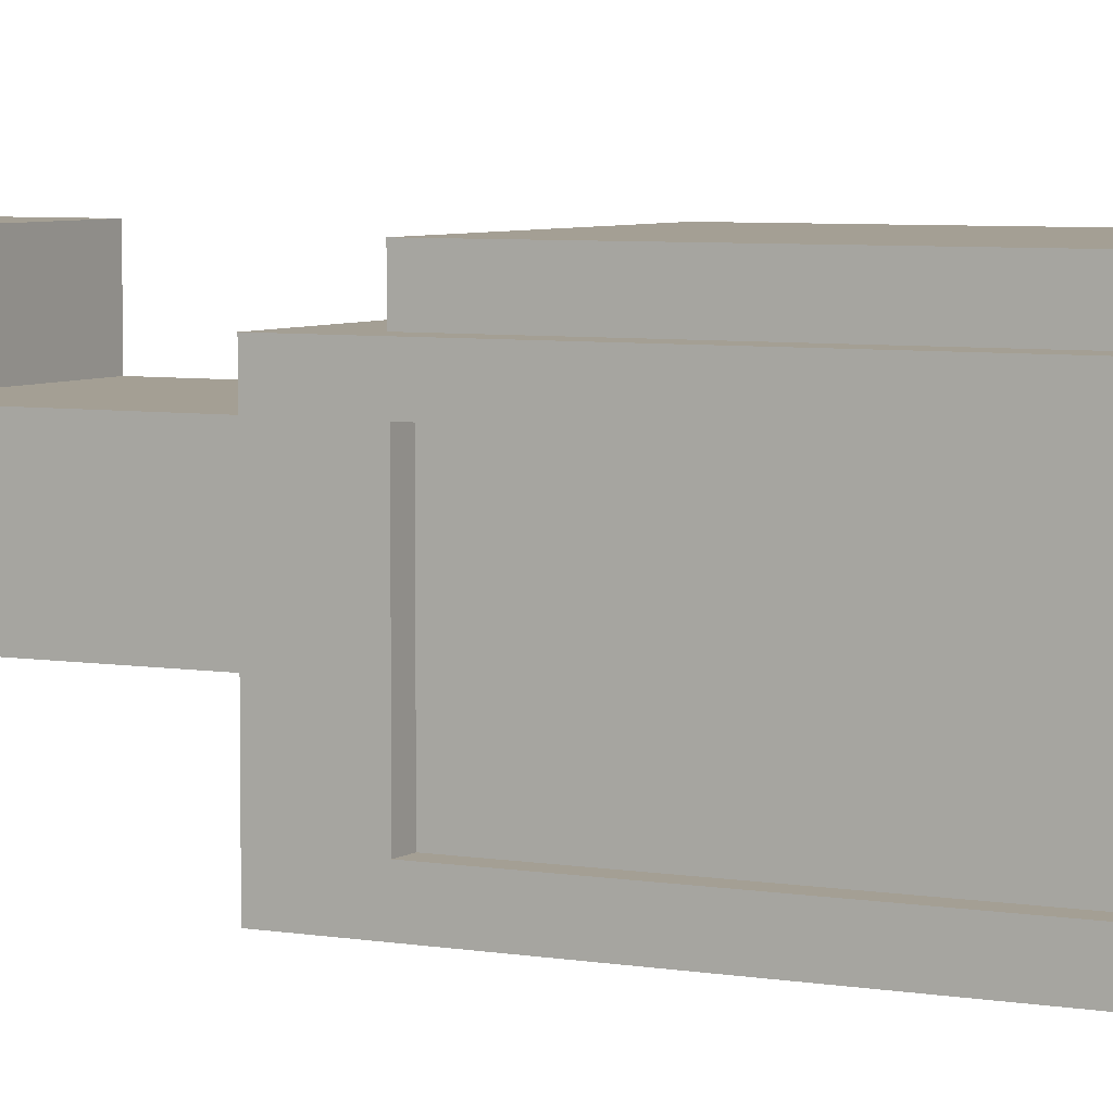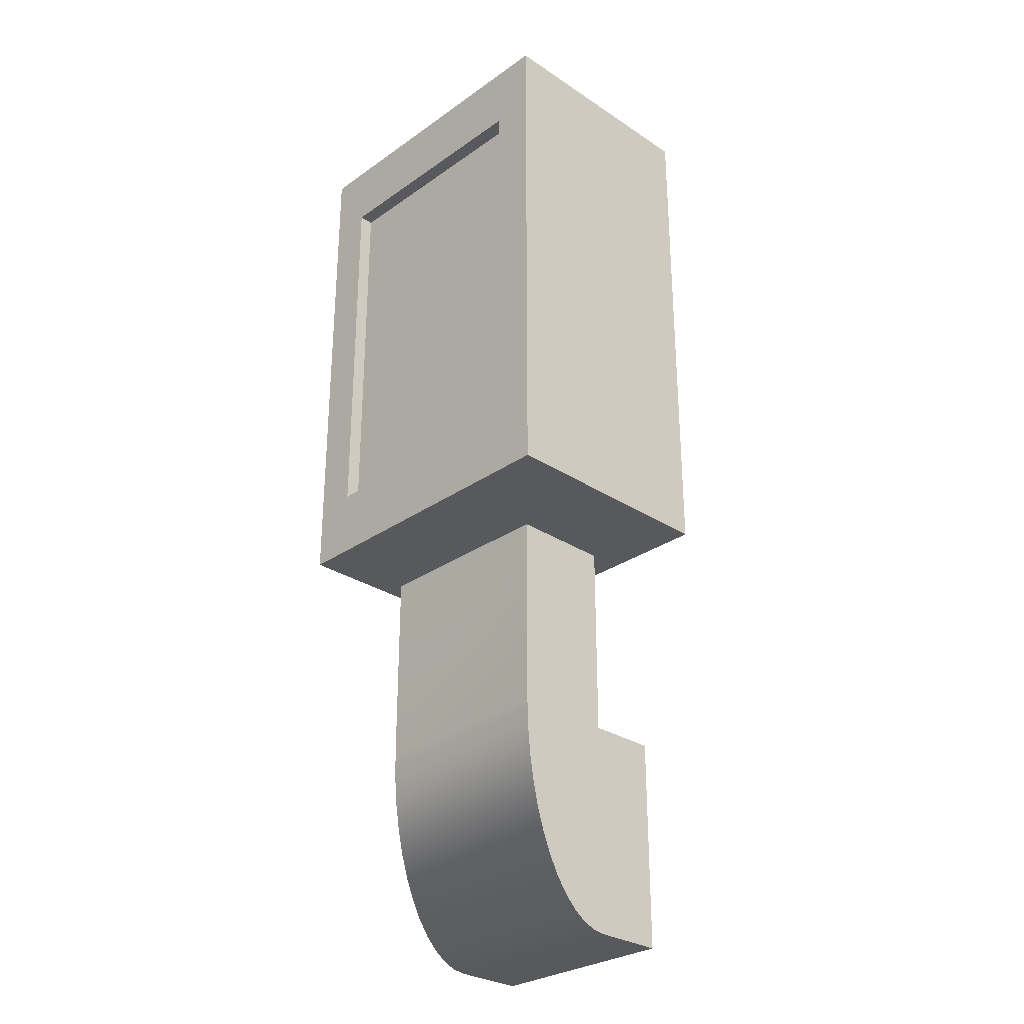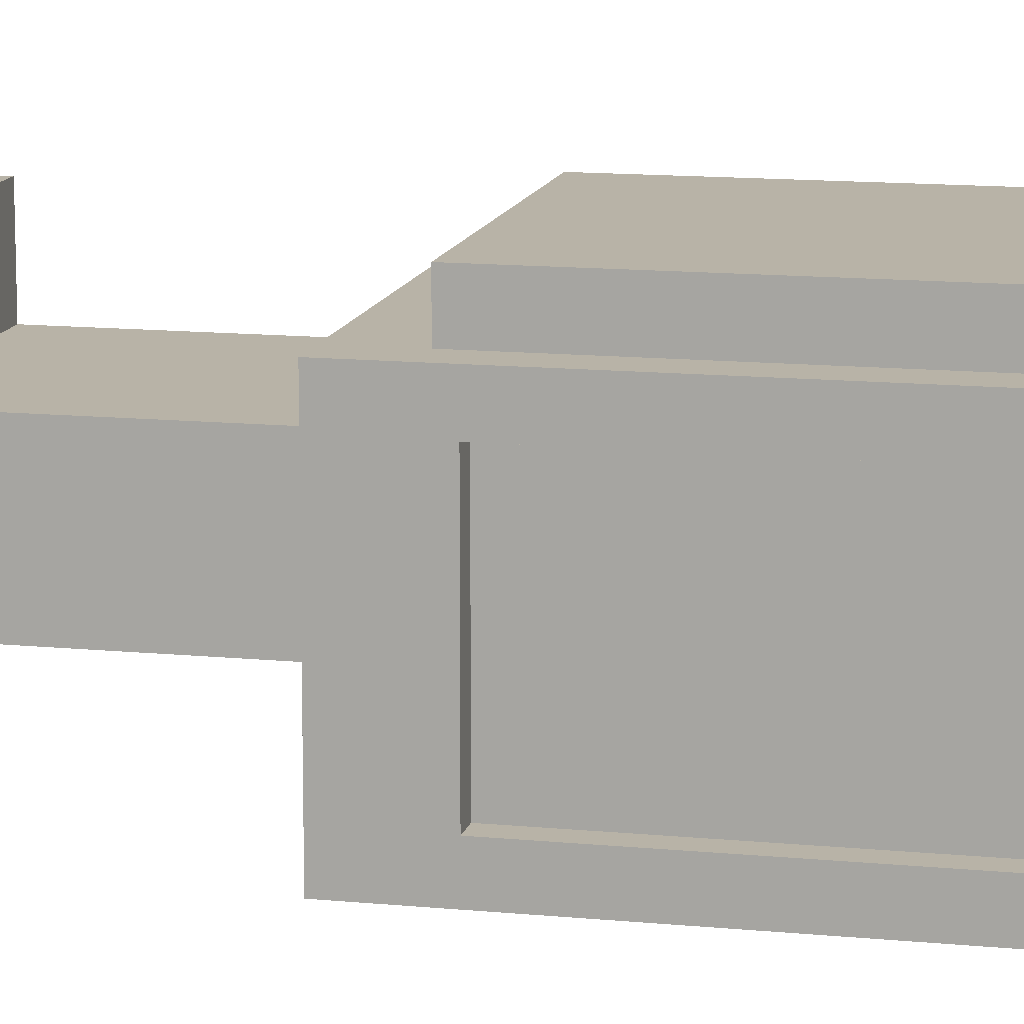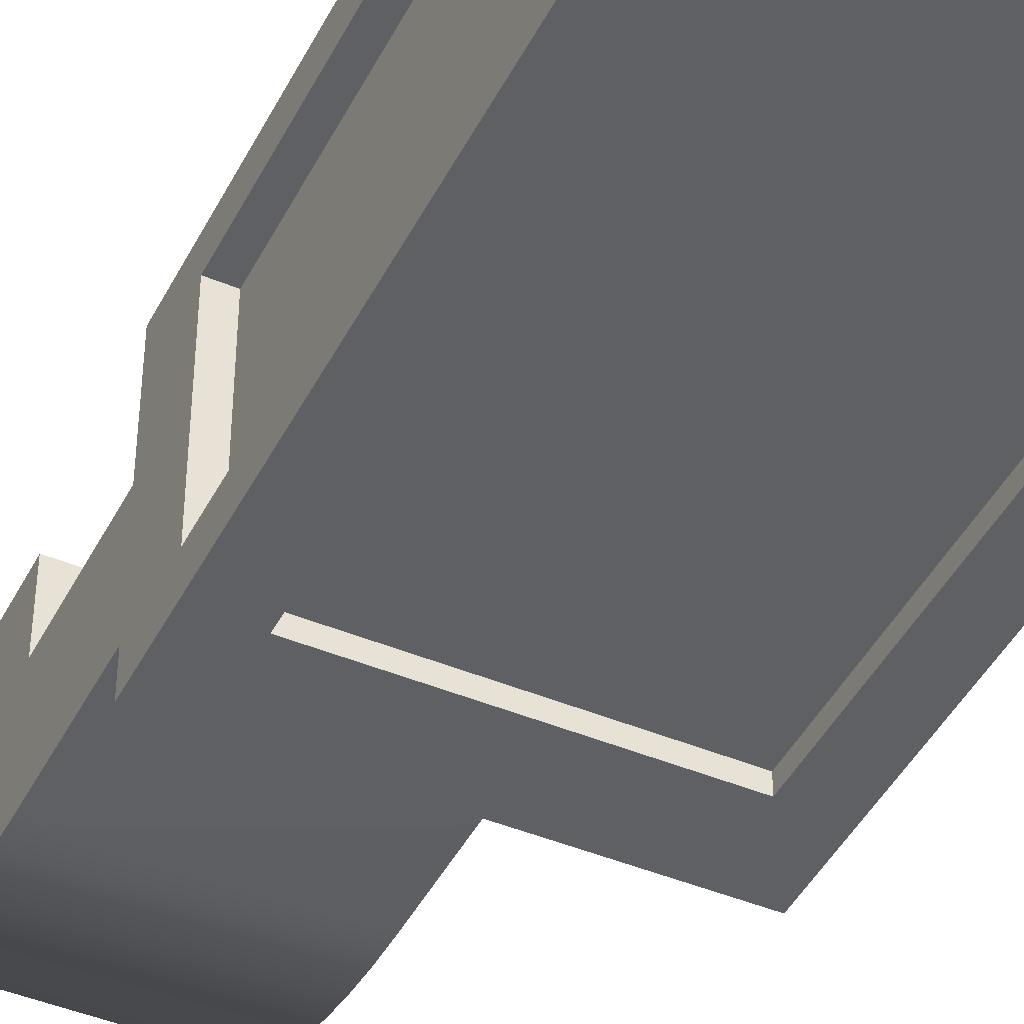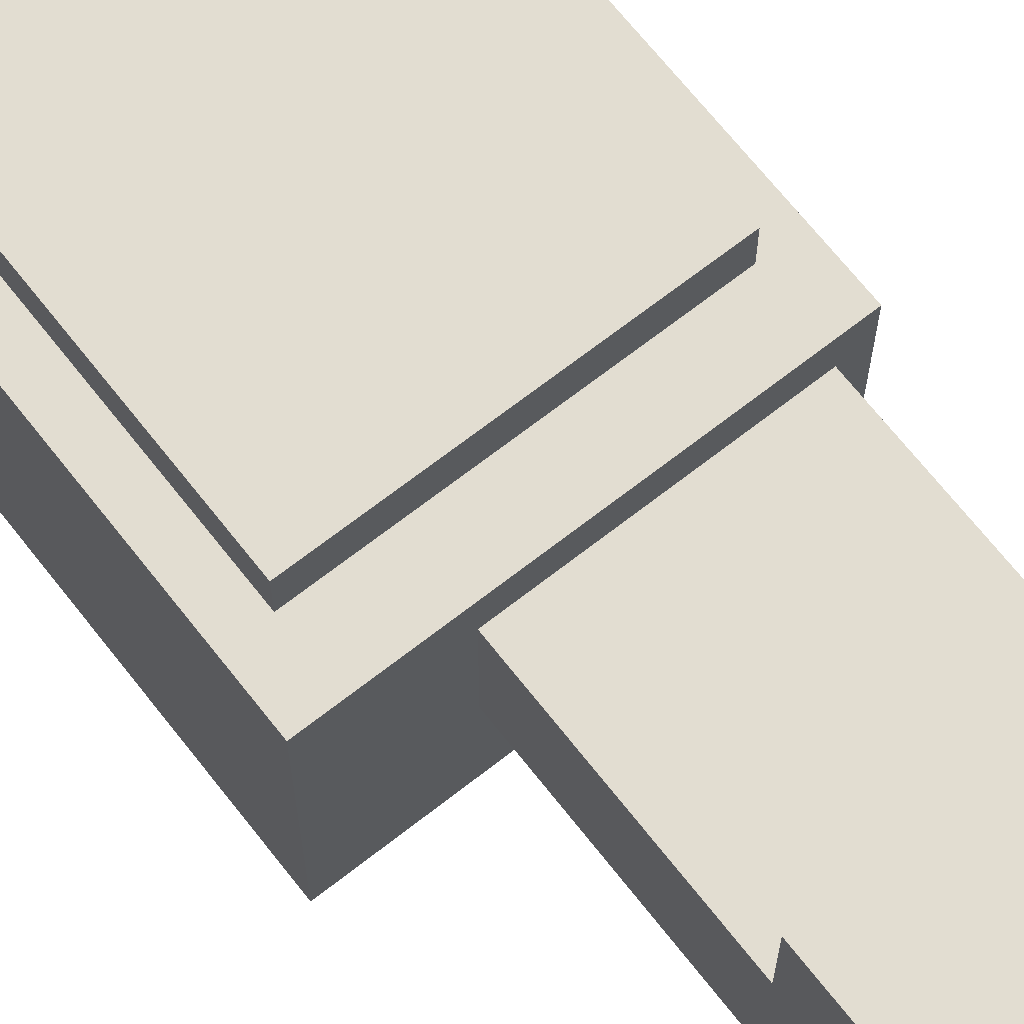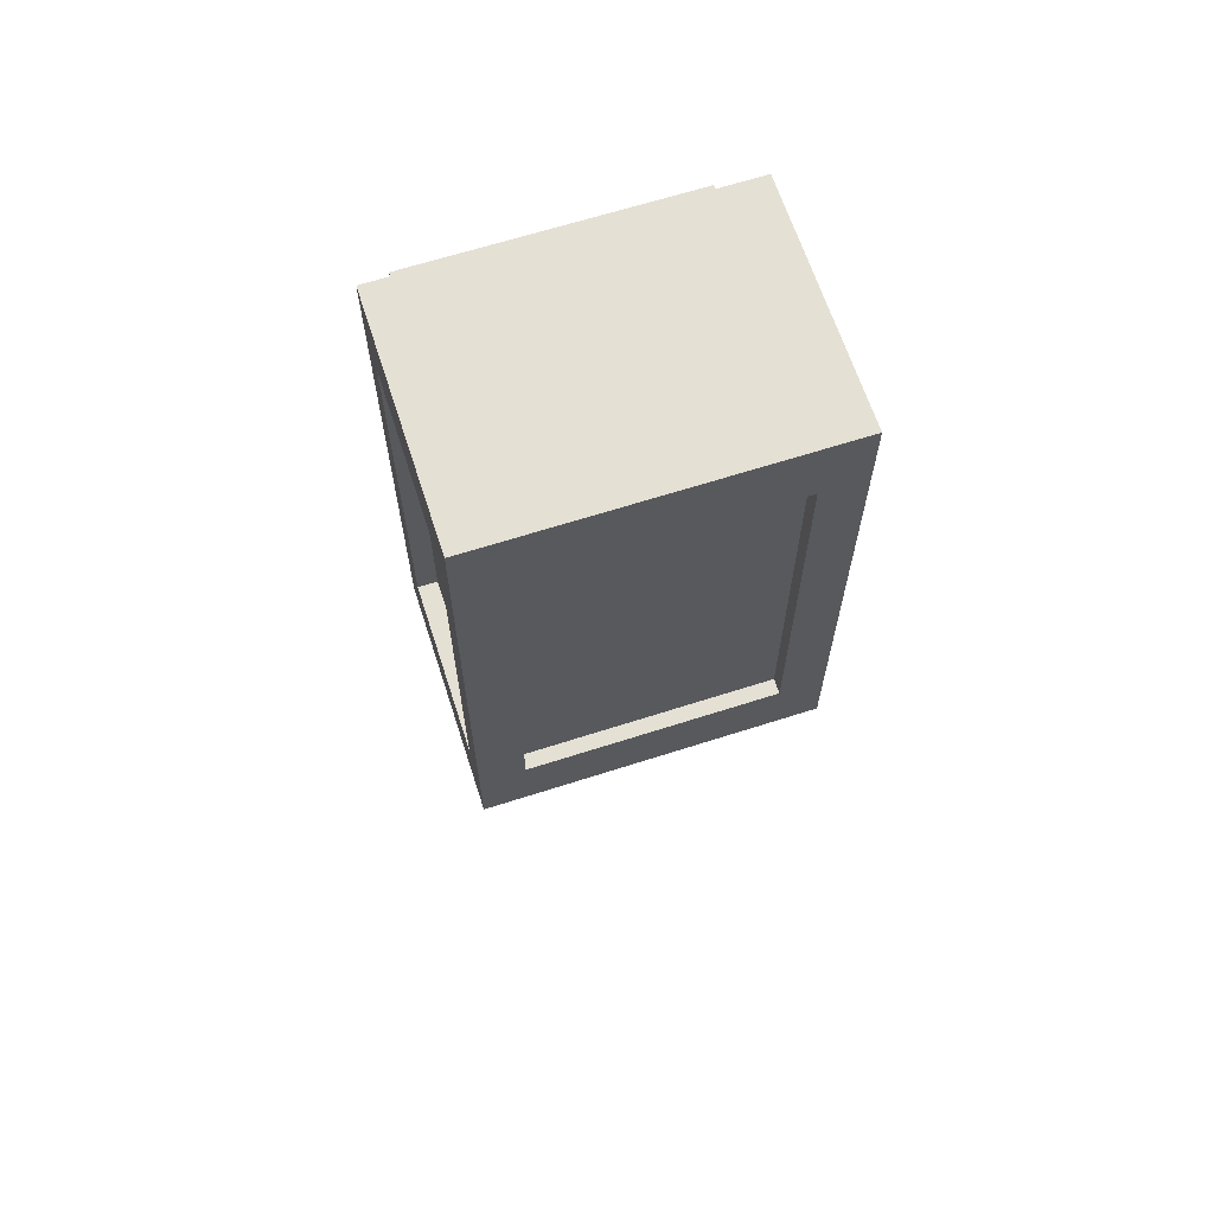
<metadata>
{"format":"obj","ext":"obj","renderer":"f3d","projection":"perspective","resolution":1024,"background":"white","views":[{"elev":5.5,"azim":-61.8,"up":"+Y"},{"elev":-29.3,"azim":45.9,"up":"+Z"},{"elev":12.8,"azim":-77.2,"up":"+Y"},{"elev":-44.5,"azim":-25.9,"up":"+Y"},{"elev":68.4,"azim":141.9,"up":"+Y"},{"elev":65.3,"azim":-17.9,"up":"+Z"}]}
</metadata>
<code>
v 0.271 0.65 0.407
v 0.271 0.33 0.407
v -0.171 0.65 0.407
v -0.171 0.33 0.407
v 0.271 0.65 -0.307
v 0.271 0.33 -0.307
v 0.1332 0.4635 -0.307
v -0.171 0.33 -0.307
v -0.1398 0.4635 -0.307
v -0.1398 0.6035 -0.307
v 0.1332 0.6035 -0.307
v -0.171 0.65 -0.307
v 0.2132 0.33 -0.2136
v 0.2132 0.33 0.3136
v -0.1132 0.33 0.3136
v -0.1132 0.33 -0.2136
v -0.171 0.6055 -0.2136
v -0.171 0.3745 -0.2136
v -0.171 0.3745 0.3136
v -0.171 0.6055 0.3136
v -0.1132 0.35 0.3136
v -0.1132 0.35 -0.2136
v -0.1294 0.65 -0.2397
v -0.1294 0.65 0.3397
v 0.2294 0.65 0.3397
v 0.2294 0.65 -0.2397
v 0.2132 0.35 -0.2136
v 0.2132 0.35 0.3136
v -0.145 0.6055 -0.2136
v -0.145 0.6055 0.3136
v -0.145 0.3745 0.3136
v -0.145 0.3745 -0.2136
v 0.1332 0.7 -0.58
v 0.1332 0.6035 -0.58
v -0.1398 0.7 -0.58
v -0.1398 0.6035 -0.58
v 0.1332 0.7 -0.874
v 0.1332 0.6035 -0.874
v 0.1332 0.5852 -0.8715
v 0.1332 0.5673 -0.864
v 0.1332 0.5499 -0.8516
v 0.1332 0.5335 -0.8346
v 0.1332 0.5183 -0.8132
v 0.1332 0.5045 -0.7879
v 0.1332 0.4924 -0.759
v 0.1332 0.4823 -0.727
v 0.1332 0.4742 -0.6925
v 0.1332 0.4683 -0.6561
v 0.1332 0.4647 -0.6184
v 0.1332 0.4635 -0.58
v -0.1398 0.5673 -0.864
v -0.1398 0.5852 -0.8715
v -0.1398 0.5045 -0.7879
v -0.1398 0.5183 -0.8132
v -0.1398 0.4924 -0.759
v -0.1398 0.4823 -0.727
v -0.1398 0.4742 -0.6925
v -0.1398 0.4683 -0.6561
v -0.1398 0.5335 -0.8346
v -0.1398 0.5499 -0.8516
v -0.1398 0.7 -0.874
v -0.1398 0.6035 -0.874
v -0.1398 0.4647 -0.6184
v -0.1398 0.4635 -0.58
v 0.2294 0.7 -0.2397
v -0.1294 0.7 -0.2397
v -0.1294 0.7 0.3397
v 0.2294 0.7 0.3397
f 3 2 1
f 2 3 4
f 2 5 1
f 5 2 6
f 6 7 5
f 7 6 8
f 7 8 9
f 9 8 10
f 11 5 7
f 5 11 12
f 12 11 10
f 12 10 8
f 6 13 8
f 13 6 2
f 13 2 14
f 14 2 15
f 16 8 13
f 8 16 4
f 4 16 15
f 4 15 2
f 12 17 3
f 17 12 8
f 17 8 18
f 18 8 19
f 20 3 17
f 3 20 4
f 4 20 19
f 4 19 8
f 15 22 21
f 22 15 16
f 12 23 5
f 23 12 3
f 23 3 24
f 24 3 25
f 26 5 23
f 5 26 1
f 1 26 25
f 1 25 3
f 13 28 27
f 28 13 14
f 30 17 29
f 17 30 20
f 19 30 31
f 30 19 20
f 22 13 27
f 13 22 16
f 19 32 18
f 32 19 31
f 17 32 29
f 32 17 18
f 15 28 14
f 28 15 21
f 35 34 33
f 34 35 36
f 34 37 33
f 37 34 38
f 38 11 39
f 39 11 7
f 39 7 40
f 40 7 41
f 41 7 42
f 42 7 43
f 43 7 44
f 44 7 45
f 45 7 46
f 46 7 47
f 47 7 48
f 48 7 49
f 49 7 50
f 38 34 11
f 51 39 40
f 39 51 52
f 53 43 44
f 43 53 54
f 46 55 45
f 55 46 56
f 48 57 47
f 57 48 58
f 59 41 42
f 41 59 60
f 35 37 61
f 37 35 33
f 60 40 41
f 40 60 51
f 52 38 39
f 38 52 62
f 50 63 49
f 63 50 64
f 62 37 38
f 37 62 61
f 7 64 50
f 64 7 9
f 10 34 36
f 34 10 11
f 61 36 35
f 36 61 62
f 36 62 52
f 36 52 10
f 10 52 9
f 9 52 51
f 9 51 60
f 9 60 59
f 9 59 54
f 9 54 53
f 9 53 55
f 9 55 56
f 9 56 57
f 9 57 58
f 9 58 63
f 9 63 64
f 49 58 48
f 58 49 63
f 45 53 44
f 53 45 55
f 47 56 46
f 56 47 57
f 23 65 26
f 65 23 66
f 23 67 66
f 67 23 24
f 54 42 43
f 42 54 59
f 67 25 68
f 25 67 24
f 67 65 66
f 65 67 68
f 32 30 29
f 30 32 31
f 25 65 68
f 65 25 26
f 28 22 27
f 22 28 21

</code>
